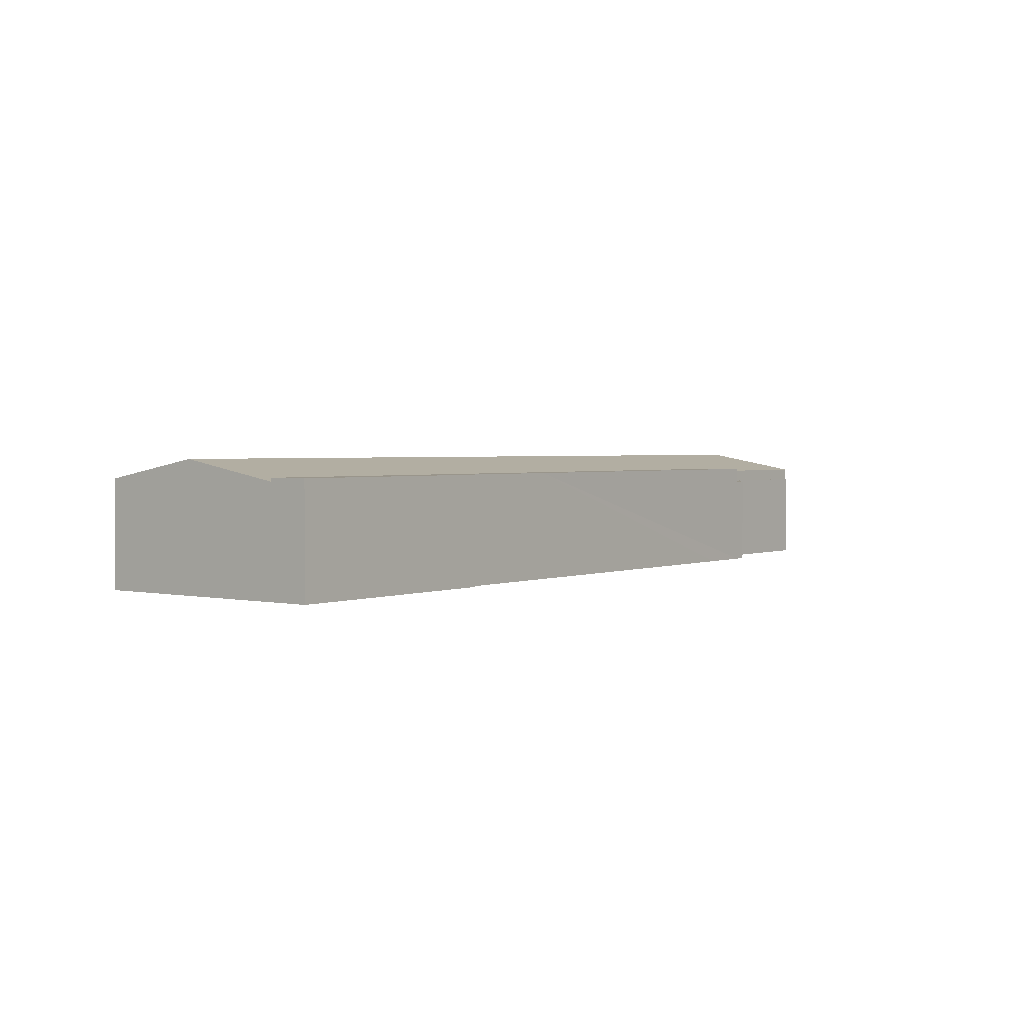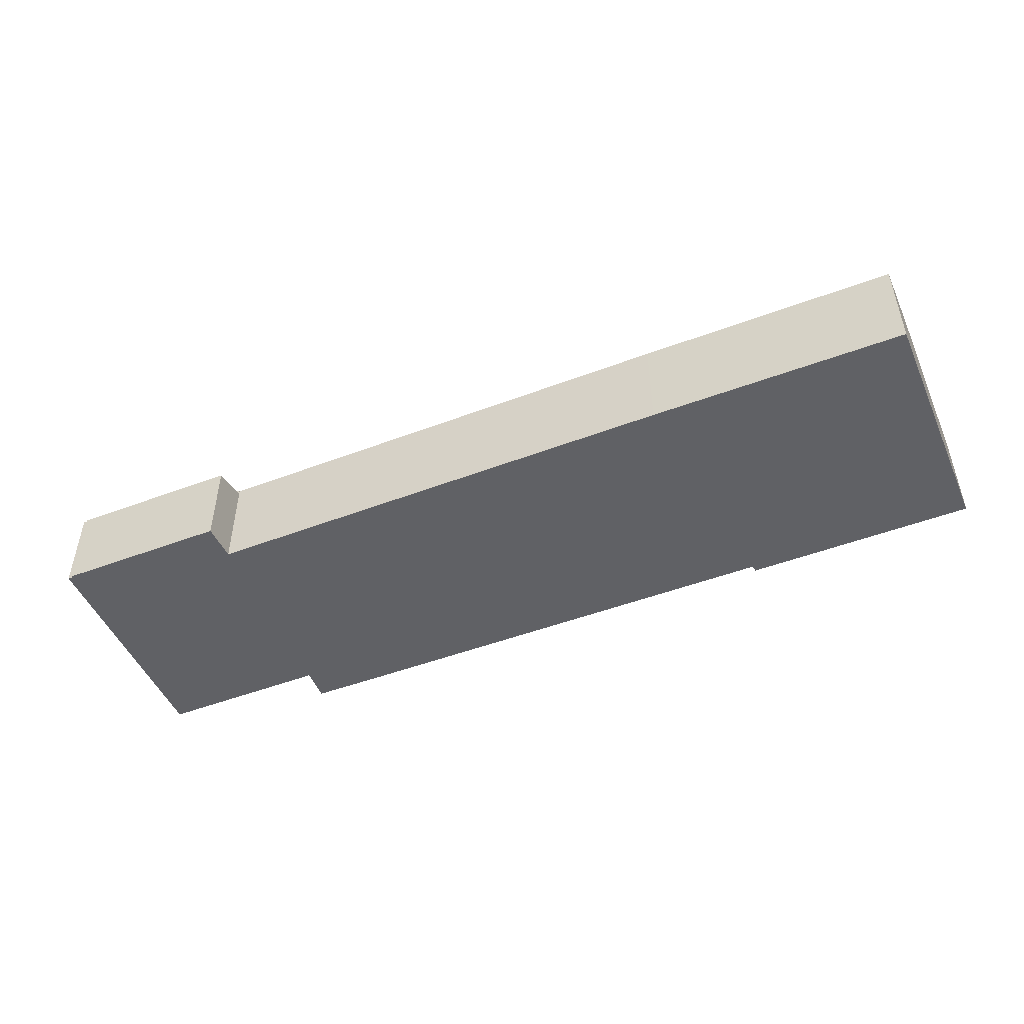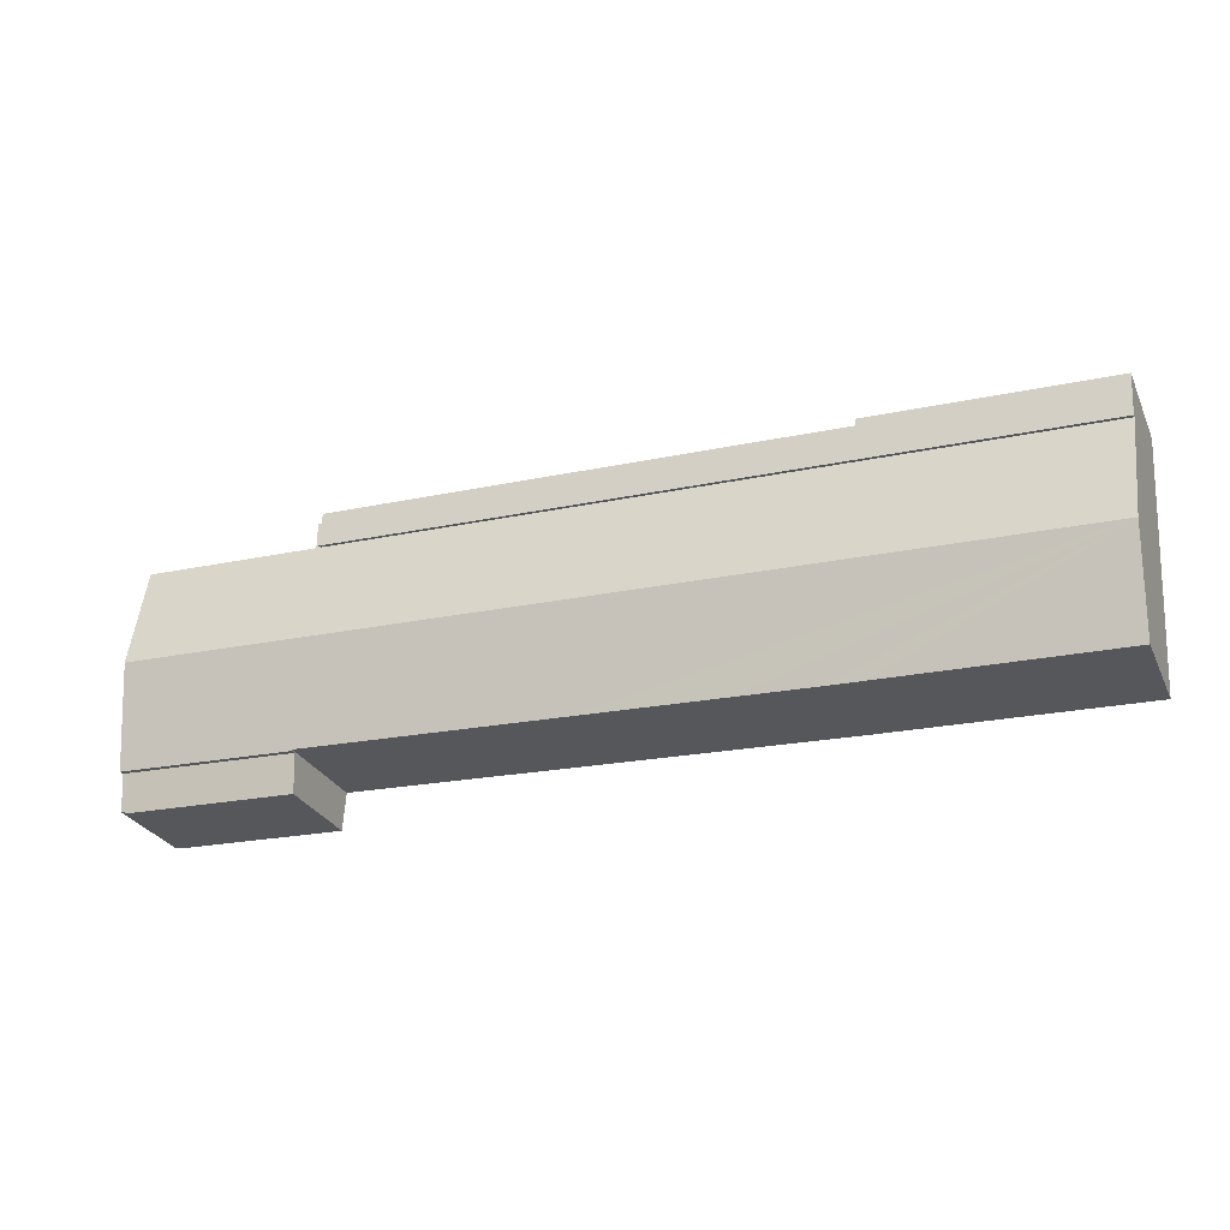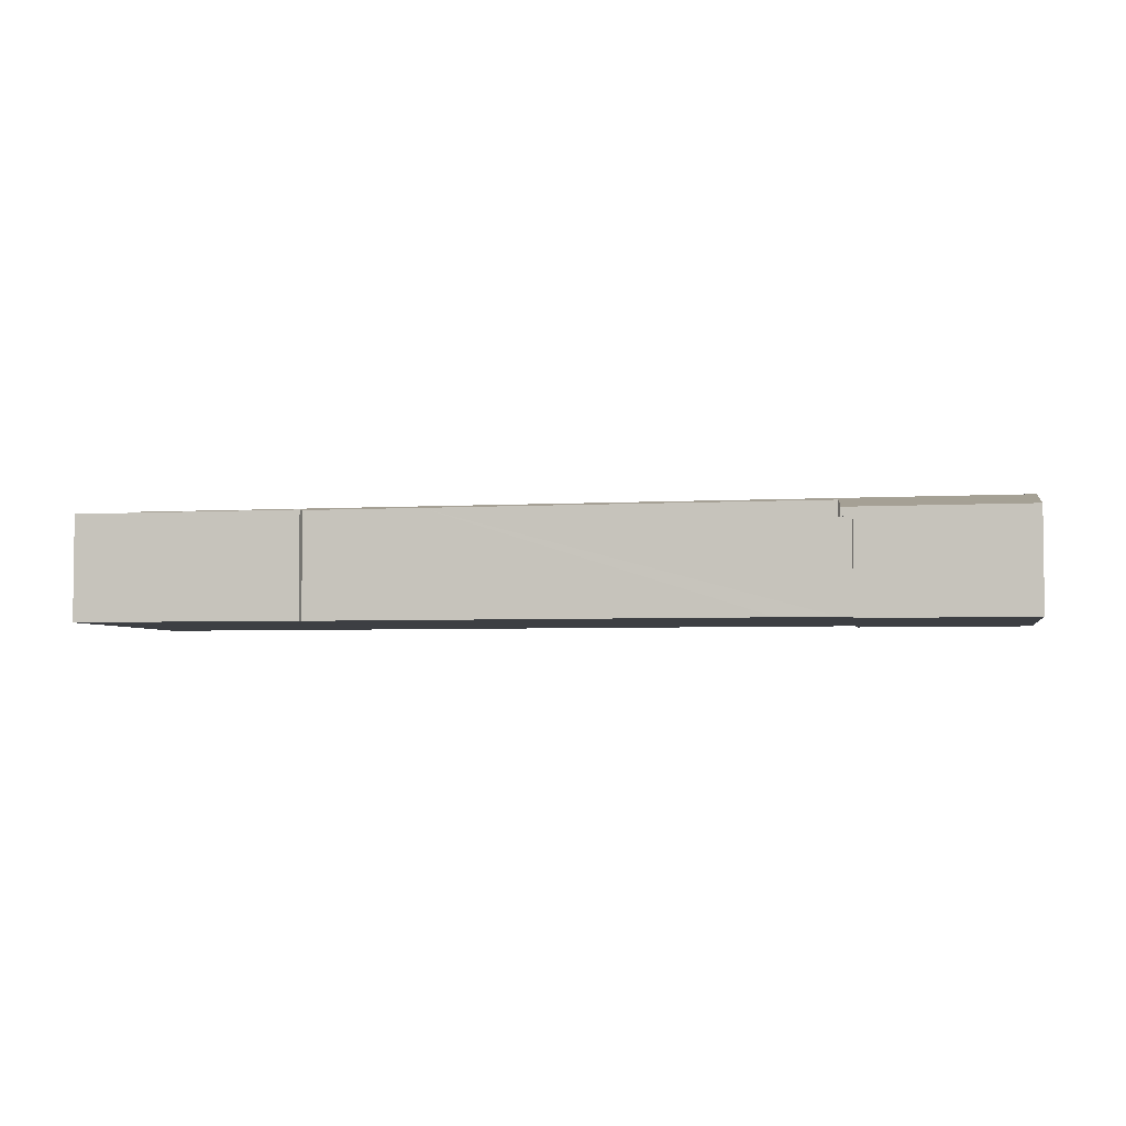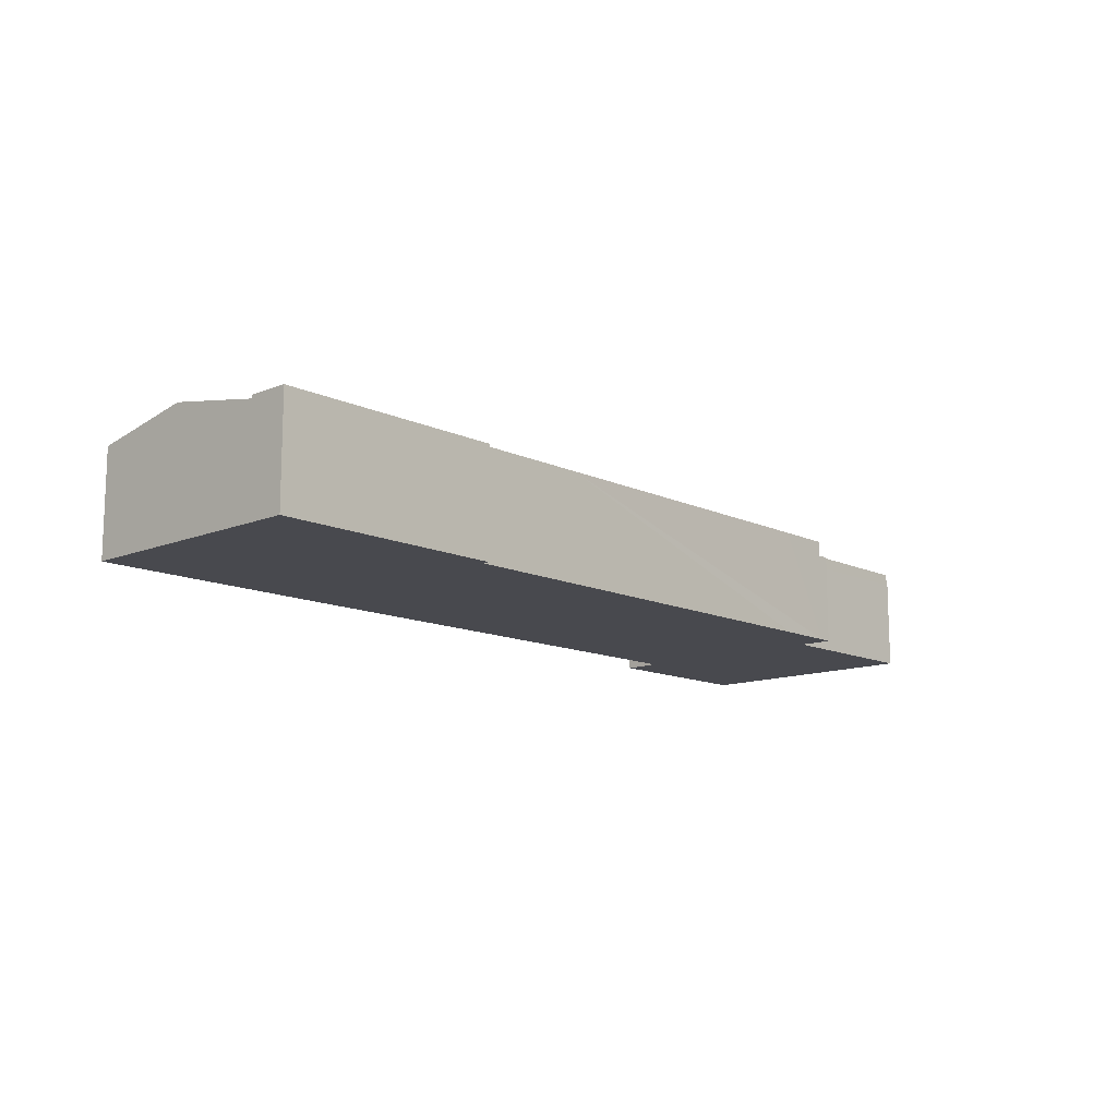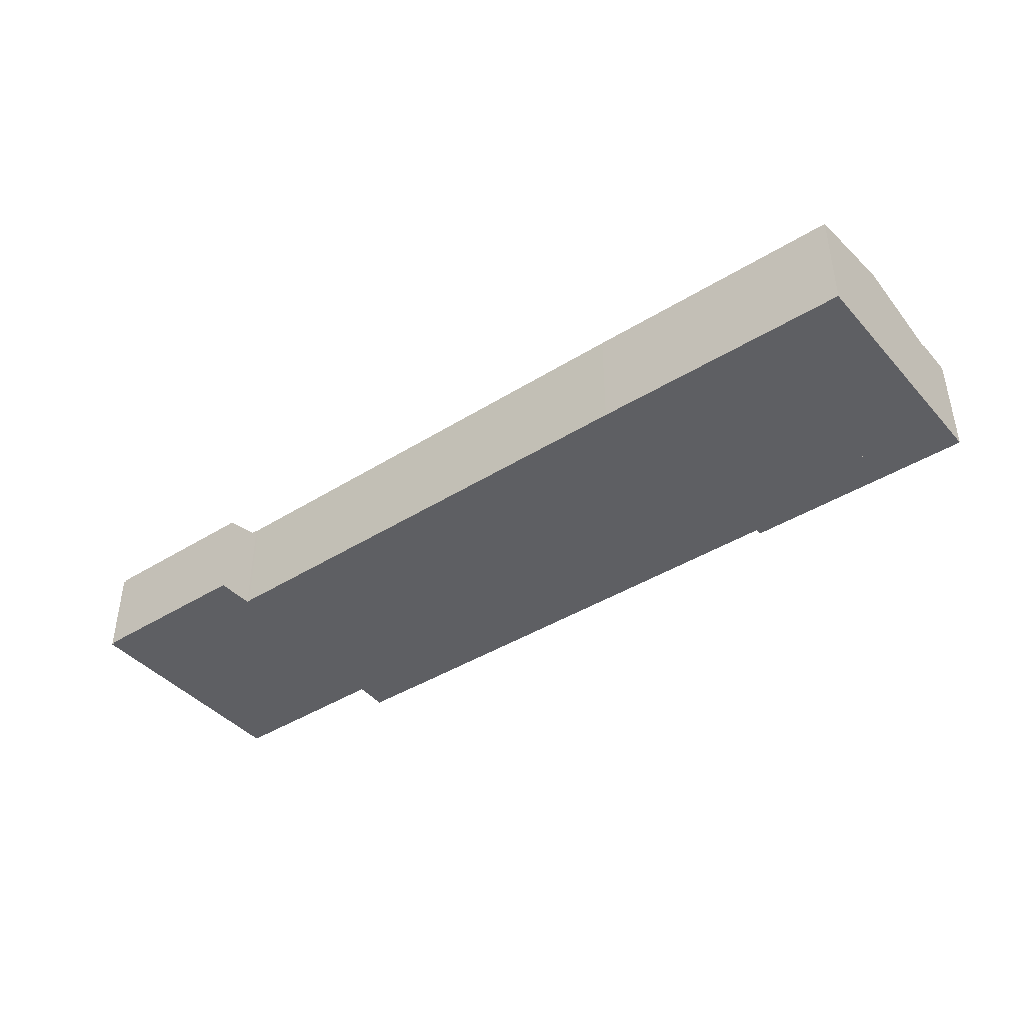
<metadata>
{"format":"obj","ext":"obj","renderer":"f3d","projection":"perspective","resolution":1024,"background":"white","views":[{"elev":2.2,"azim":-55.5,"up":"+Y"},{"elev":-48.5,"azim":-159.7,"up":"+Y"},{"elev":-27.9,"azim":-158.7,"up":"+Z"},{"elev":-4.0,"azim":8.6,"up":"+Y"},{"elev":-12.6,"azim":-49.9,"up":"+Y"},{"elev":-41.5,"azim":-145.5,"up":"+Y"}]}
</metadata>
<code>
v  64.81 9.017 -0.671
v  0.666 10.65 -12.45
v  0.188 9.011 -3.508
v  65.28 10.64 -9.54
v  80.7 9.014 0.027
v  81.1 10.65 -8.829
v  66 9.013 -18.4
v  81.49 9.014 -17.68
v  65.99 9.031 -18.3
v  65.75 9.035 -18.31
v  42.67 9.02 -19.44
v  30.36 9.013 -20.04
v  28.43 9.011 -20.14
v  23.65 9.008 -20.37
v  20.64 9.011 -20.49
v  1.138 9.029 -21.28
v  1.138 1.303e-15 -21.28
v  0.666 7.621e-16 -12.45
v  0.188 2.148e-16 -3.508
v  65.99 1.12e-15 -18.3
v  66 1.127e-15 -18.4
v  64.81 4.109e-17 -0.671
v  80.7 -1.653e-18 0.027
v  81.1 5.406e-16 -8.829
v  81.49 1.083e-15 -17.68
v  20.64 1.255e-15 -20.49
v  23.65 1.247e-15 -20.37
v  28.43 1.233e-15 -20.14
v  30.36 1.227e-15 -20.04
v  42.67 1.19e-15 -19.44
v  65.75 1.121e-15 -18.31
v  66 8.603 -18.4
v  81.22 7.962 -20.88
v  66.21 7.97 -21.54
v  81.49 8.603 -17.68
v  81.26 7.986 -20.76
v  81.63 7.987 -20.74
v  81.63 1.27e-15 -20.74
v  81.26 1.271e-15 -20.76
v  81.22 1.279e-15 -20.88
v  66.21 1.319e-15 -21.54
v  0 9.29 5.688e-16
v  20.16 9.29 0.895
v  0.188 9.29 -3.508
v  20.23 9.29 0.314
v  64.81 9.29 -0.671
v  28.43 9.29 0.678
v  30.51 9.29 0.77
v  59.69 9.29 2.065
v  64.65 9.29 2.26
v  64.65 -1.384e-16 2.26
v  59.69 -1.264e-16 2.065
v  30.51 -4.715e-17 0.77
v  28.43 -4.152e-17 0.678
v  20.23 -1.923e-17 0.314
v  0 0 0
v  20.16 -5.48e-17 0.895
v  64.81 7.962 -0.671
v  80.7 7.962 0.061
v  80.7 7.962 0.027
v  65.82 7.962 -0.601
v  64.65 7.962 2.26
v  65.77 7.962 2.304
v  80.7 7.962 0.127
v  65.77 -1.411e-16 2.304
v  65.82 3.68e-17 -0.601
v  80.7 -7.777e-18 0.127
v  80.7 -3.735e-18 0.061
g defaultobject
f 1 2 3
f 2 1 4
f 4 1 5
f 4 5 6
f 7 6 8
f 6 7 9
f 6 9 4
f 4 9 10
f 11 4 10
f 4 11 2
f 2 11 12
f 2 12 13
f 2 13 14
f 2 14 15
f 2 15 16
f 17 2 16
f 2 17 3
f 3 17 18
f 3 18 19
f 7 20 9
f 20 7 21
f 19 1 3
f 1 19 22
f 1 22 5
f 5 22 23
f 23 6 5
f 6 23 8
f 8 23 24
f 8 24 25
f 25 7 8
f 7 25 21
f 16 26 17
f 26 16 15
f 26 15 27
f 27 15 14
f 27 14 28
f 28 14 13
f 28 13 29
f 29 13 12
f 29 12 30
f 30 12 11
f 30 11 31
f 31 11 10
f 31 10 20
f 20 10 9
f 19 20 22
f 20 19 31
f 31 19 30
f 30 19 29
f 29 19 28
f 28 19 27
f 27 19 26
f 26 19 18
f 26 18 17
f 22 24 23
f 24 22 25
f 25 22 21
f 21 22 20
f 32 33 34
f 33 32 35
f 33 35 36
f 36 35 37
f 21 35 32
f 35 21 25
f 25 37 35
f 37 25 38
f 39 33 36
f 33 39 40
f 38 36 37
f 36 38 39
f 33 41 34
f 41 33 40
f 34 21 32
f 21 34 41
f 21 38 25
f 38 21 39
f 39 21 40
f 40 21 41
f 42 43 44
f 45 44 43
f 46 44 45
f 47 46 45
f 48 46 47
f 49 46 48
f 50 46 49
f 49 51 50
f 51 49 48
f 51 48 52
f 52 48 53
f 53 48 47
f 53 47 45
f 53 45 54
f 54 45 55
f 56 43 42
f 43 56 57
f 51 46 50
f 46 51 22
f 57 45 43
f 45 57 55
f 22 44 46
f 44 22 19
f 19 42 44
f 42 19 56
f 22 56 19
f 56 22 55
f 56 55 57
f 55 22 54
f 54 22 53
f 53 22 52
f 52 22 51
f 58 59 60
f 59 58 61
f 61 62 63
f 62 61 58
f 61 64 59
f 65 61 63
f 61 65 66
f 67 59 64
f 59 67 60
f 60 67 23
f 23 67 68
f 66 64 61
f 64 66 67
f 51 63 62
f 63 51 65
f 23 58 60
f 58 23 22
f 22 62 58
f 62 22 51
f 23 68 22
f 67 22 68
f 66 22 67
f 65 22 66
f 51 22 65

</code>
